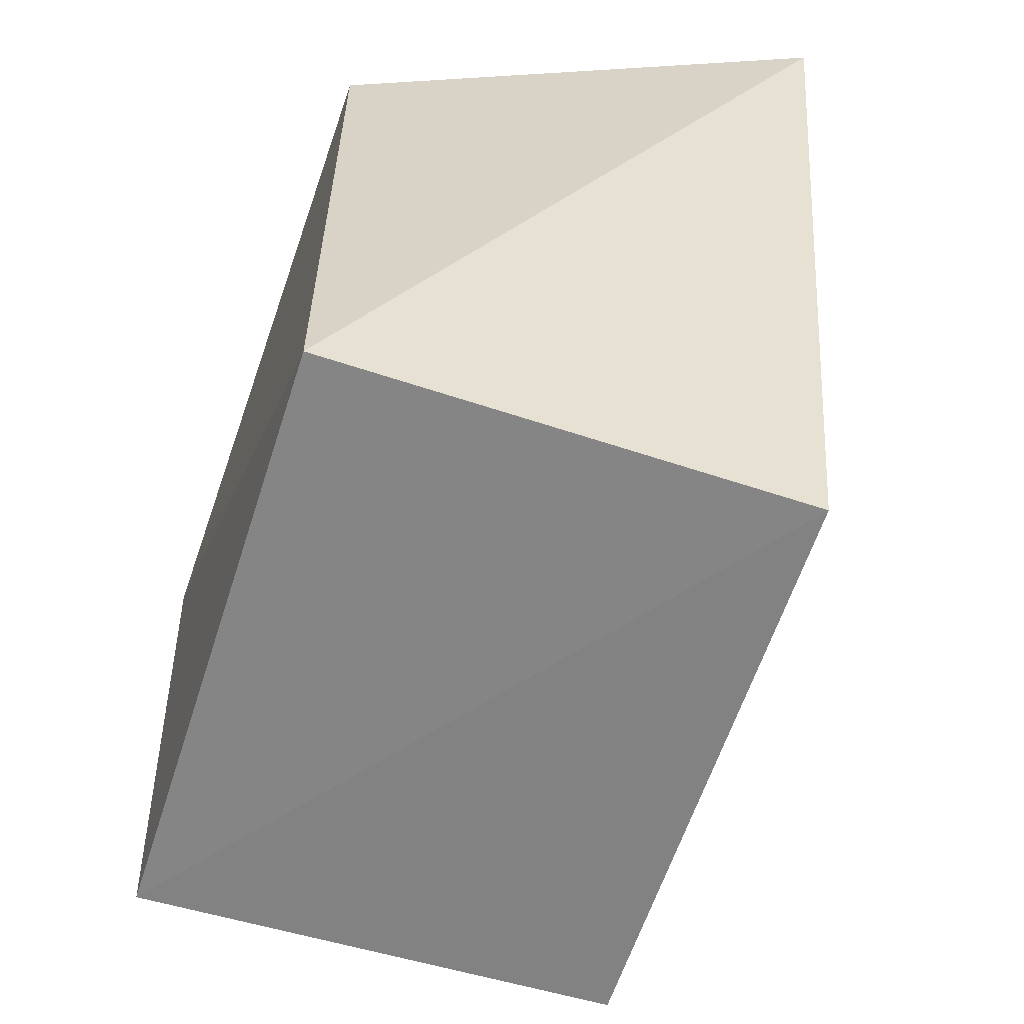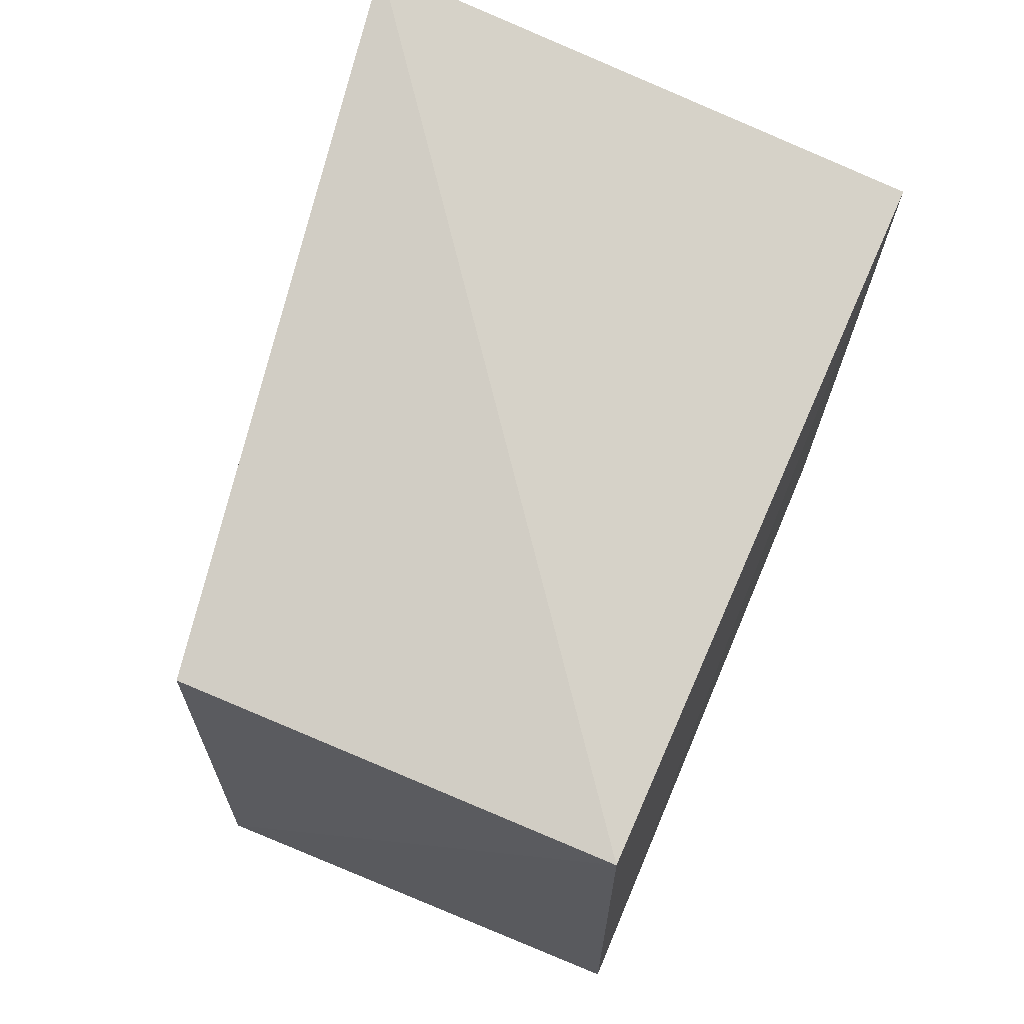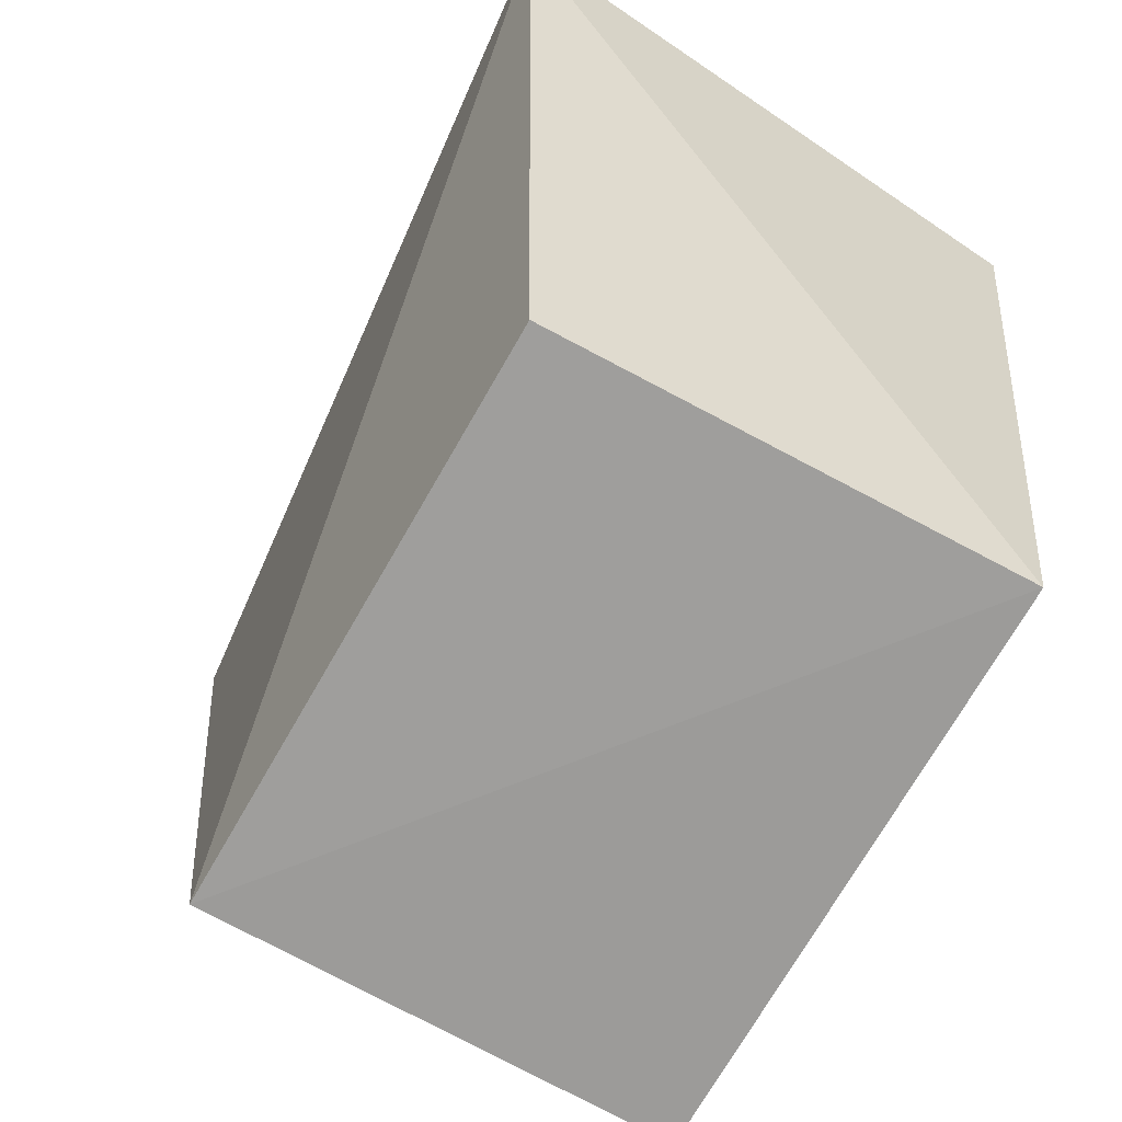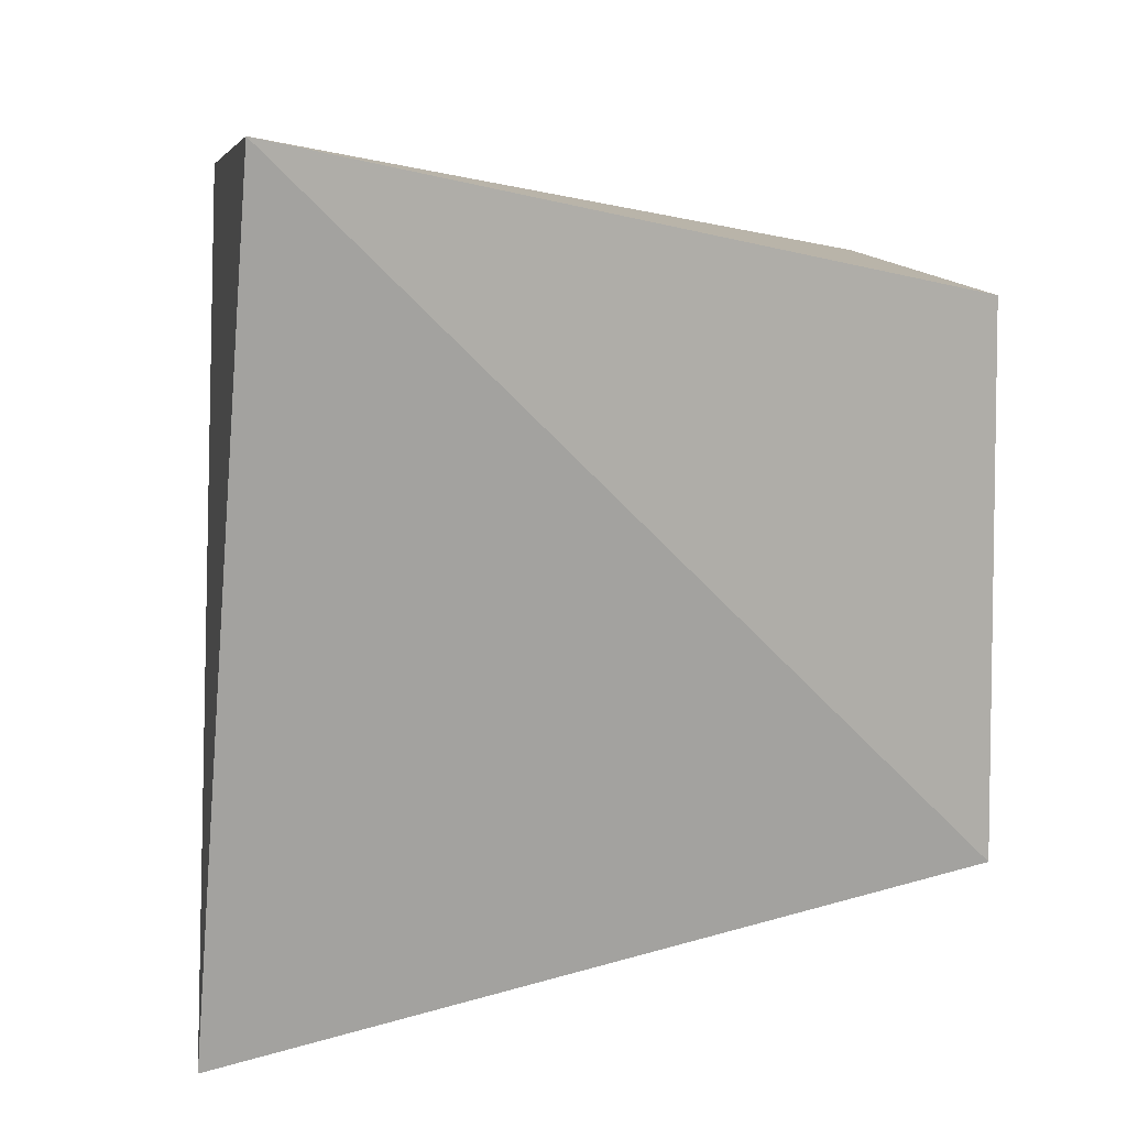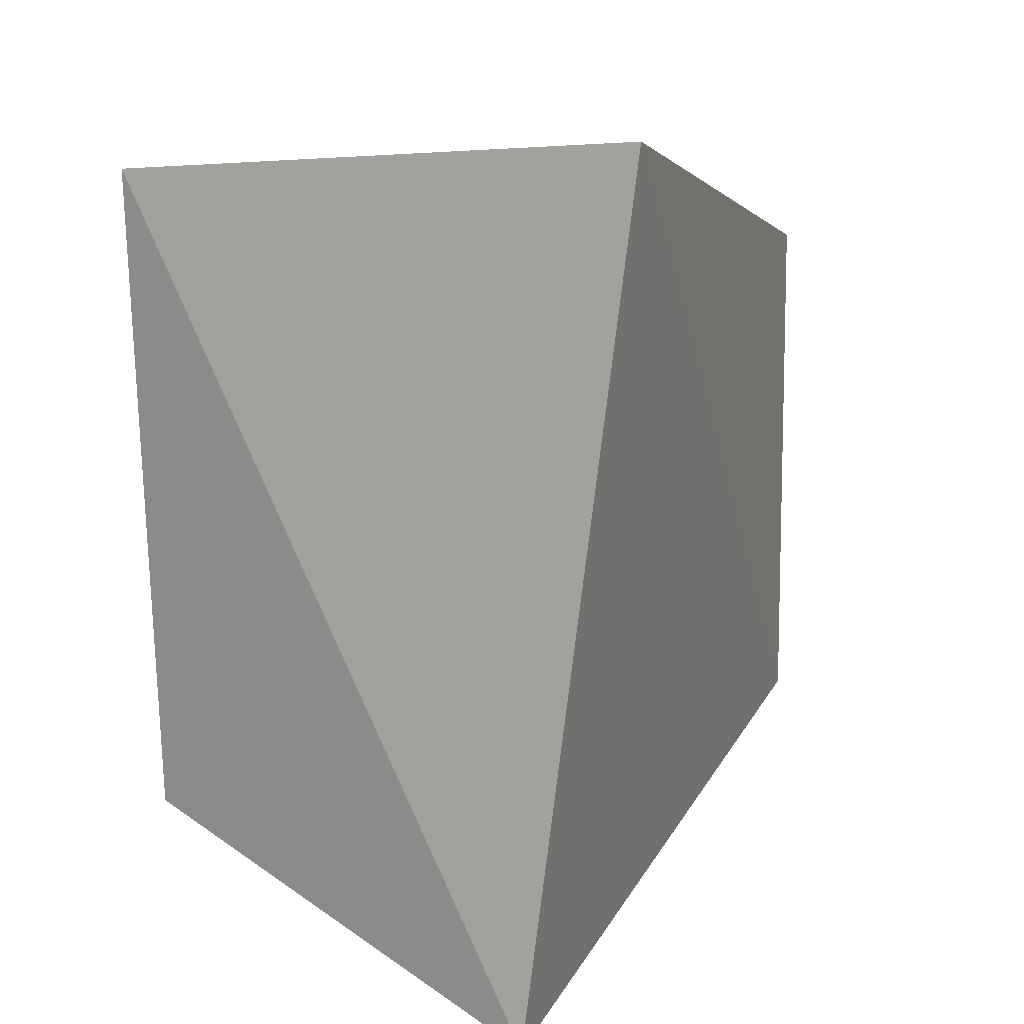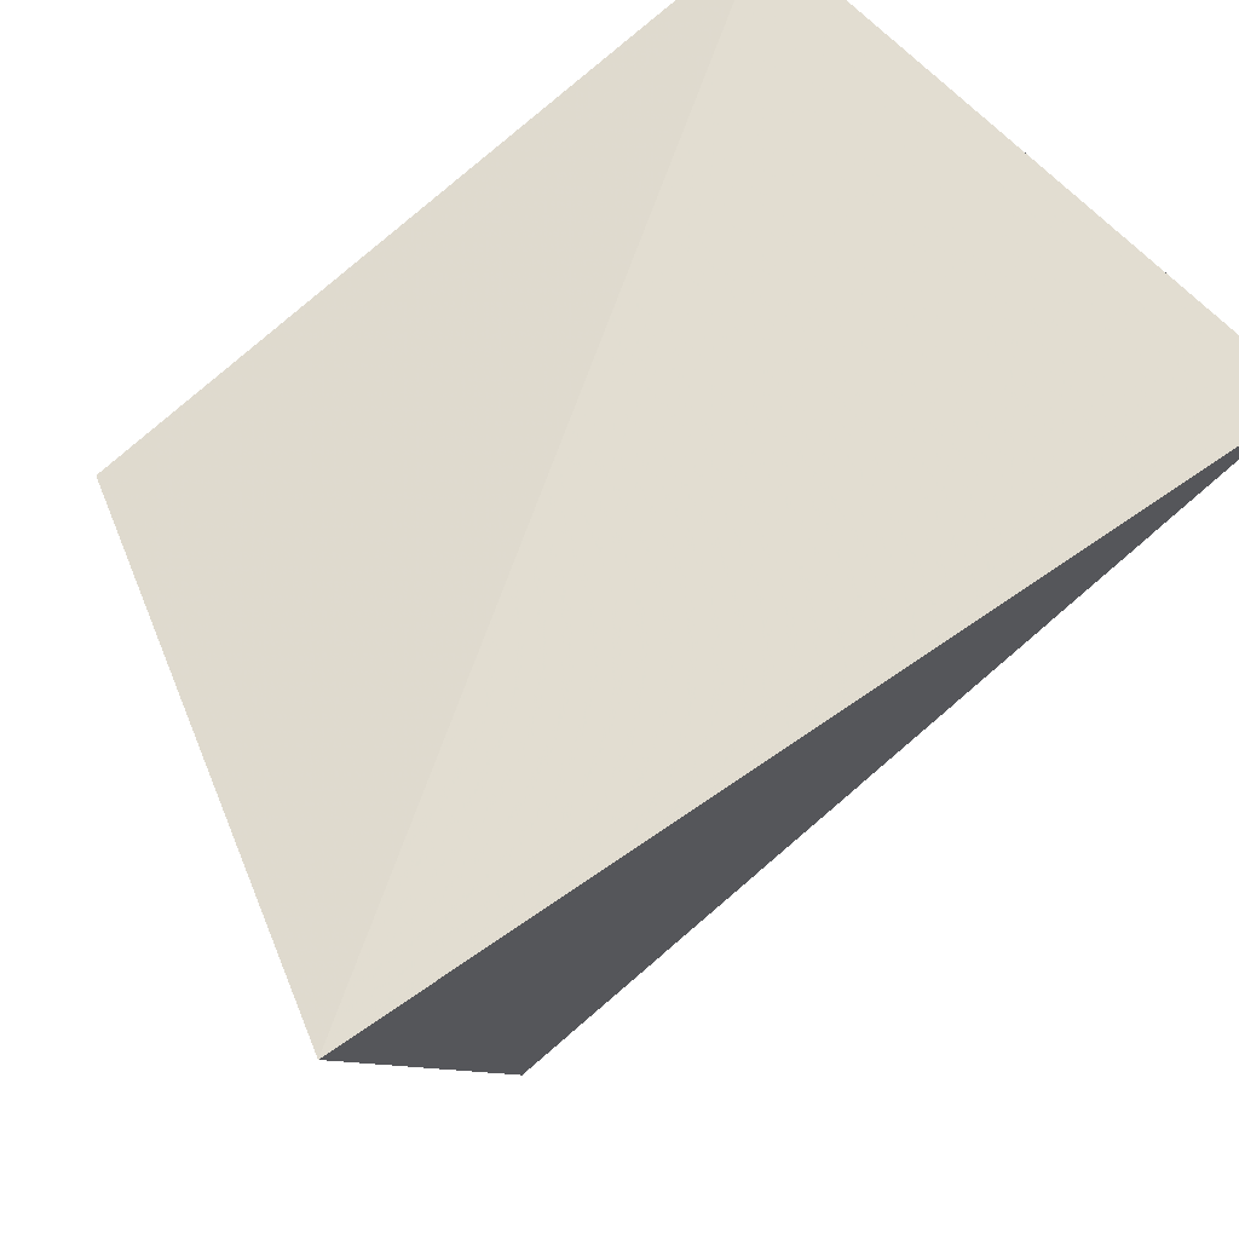
<metadata>
{"format":"obj","ext":"obj","renderer":"f3d","projection":"perspective","resolution":1024,"background":"white","views":[{"elev":-62.0,"azim":-18.1,"up":"+Z"},{"elev":68.9,"azim":-157.2,"up":"+Y"},{"elev":-69.7,"azim":150.4,"up":"+Z"},{"elev":11.2,"azim":78.0,"up":"+Y"},{"elev":13.0,"azim":25.0,"up":"+Y"},{"elev":73.0,"azim":49.2,"up":"+Z"}]}
</metadata>
<code>
v 0.04281 0.03635 0.05358
v 0.03625 -0.02781 0.05792
v 0.03582 -0.01654 9.201e-05
v 0.002309 0.02576 0.0004305
v 0.001215 0.03318 0.05259
v 0.002017 -0.01672 0.0003117
v 0.03575 0.02491 0.0008267
v 0.001899 -0.01656 0.05092
f 1 2 3
f 5 2 1
f 5 1 4
f 6 3 2
f 6 4 3
f 6 5 4
f 7 1 3
f 7 3 4
f 7 4 1
f 8 6 2
f 8 2 5
f 8 5 6

</code>
